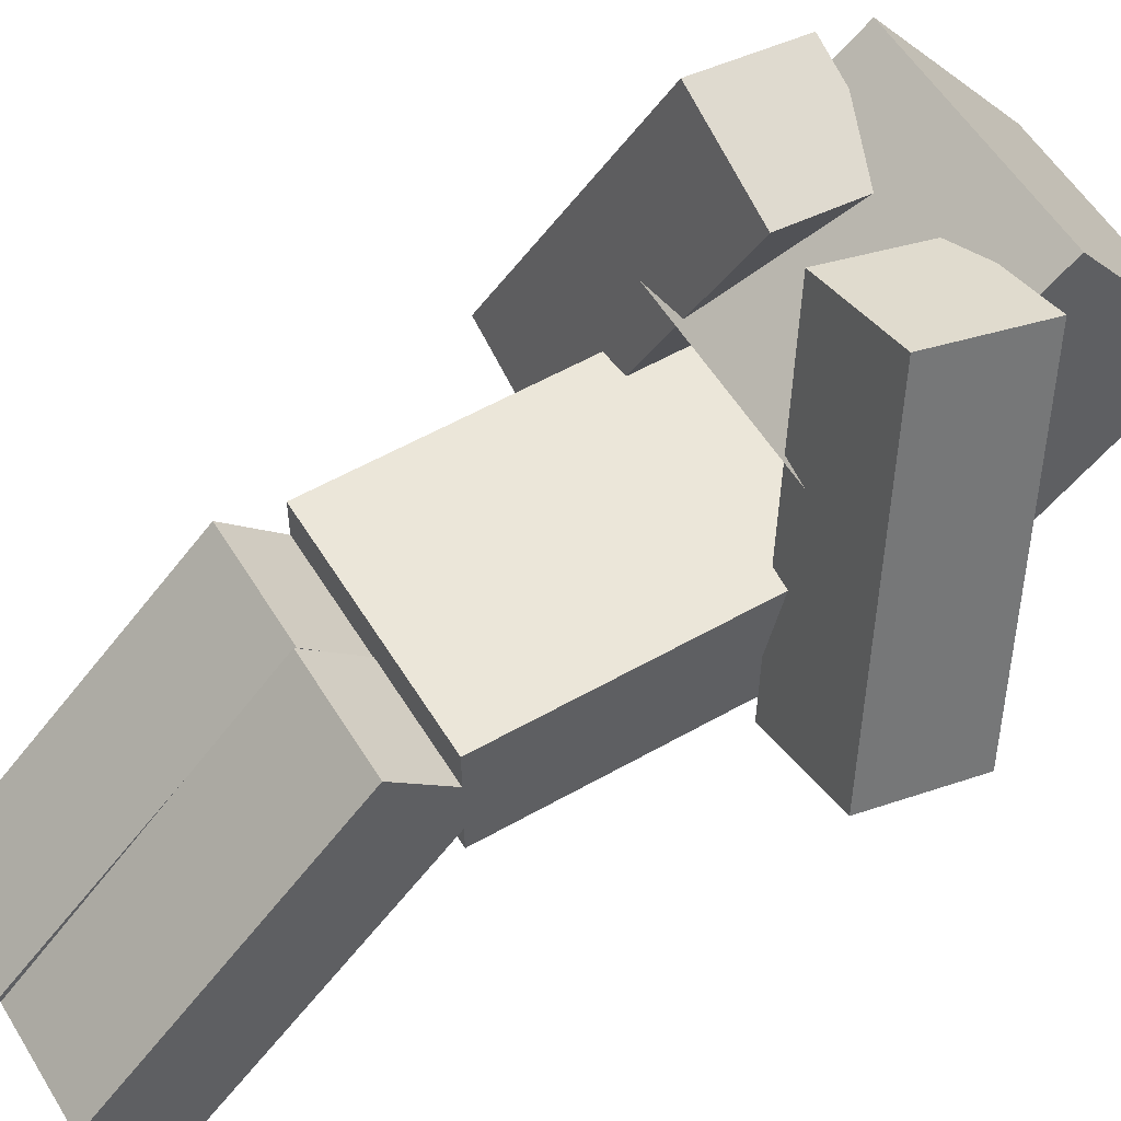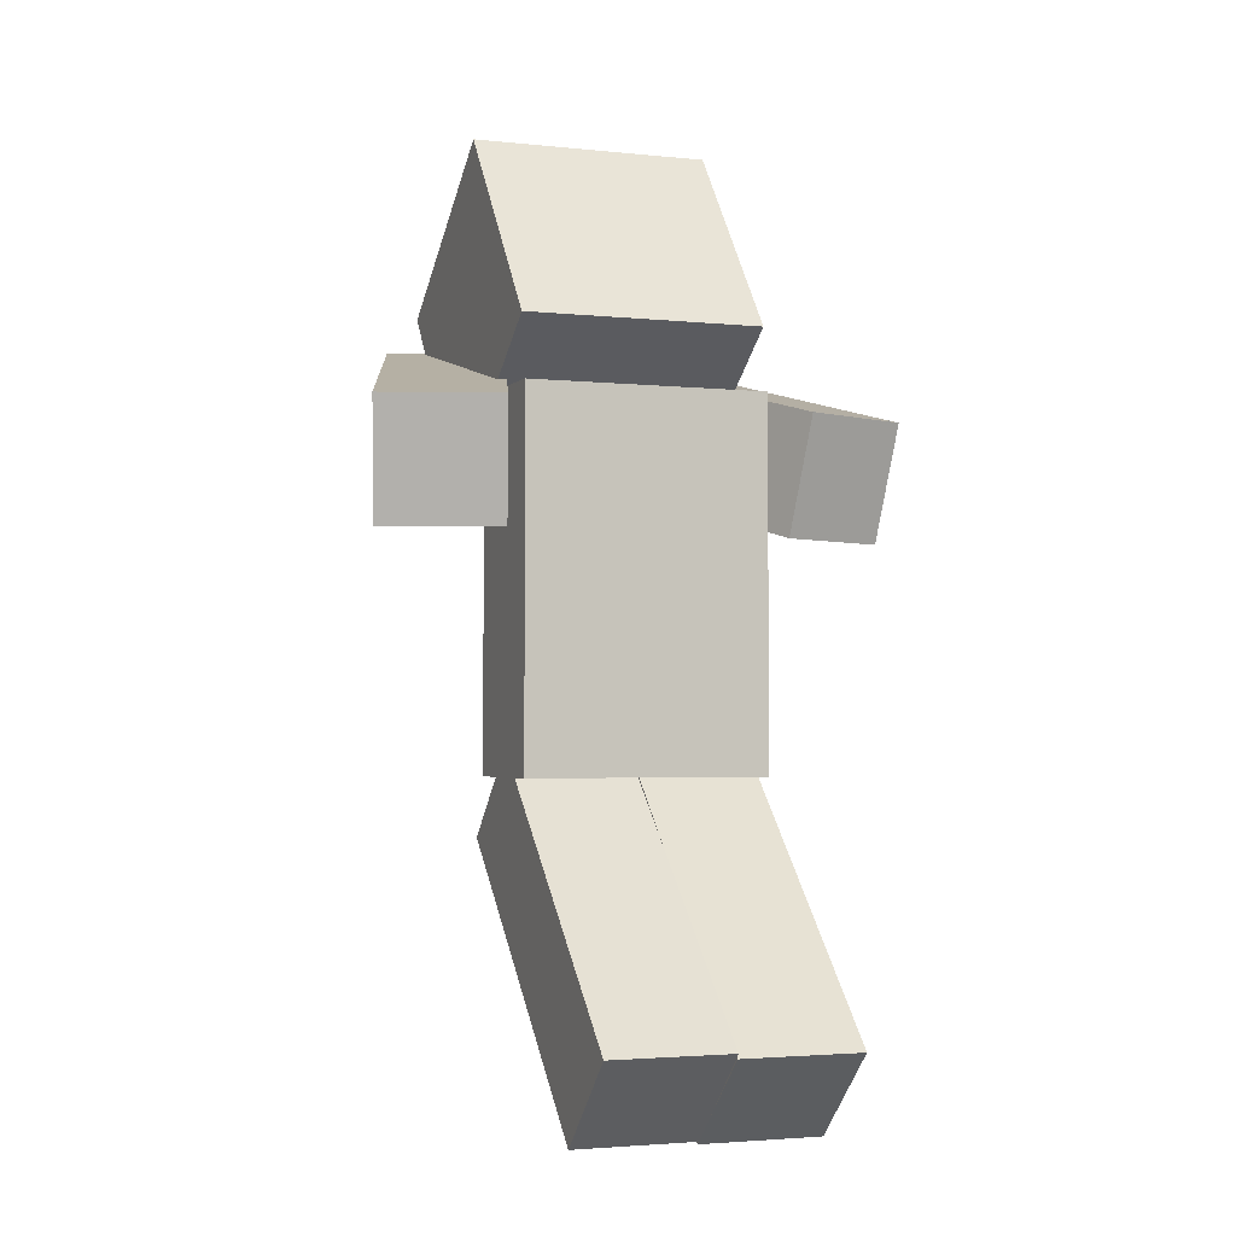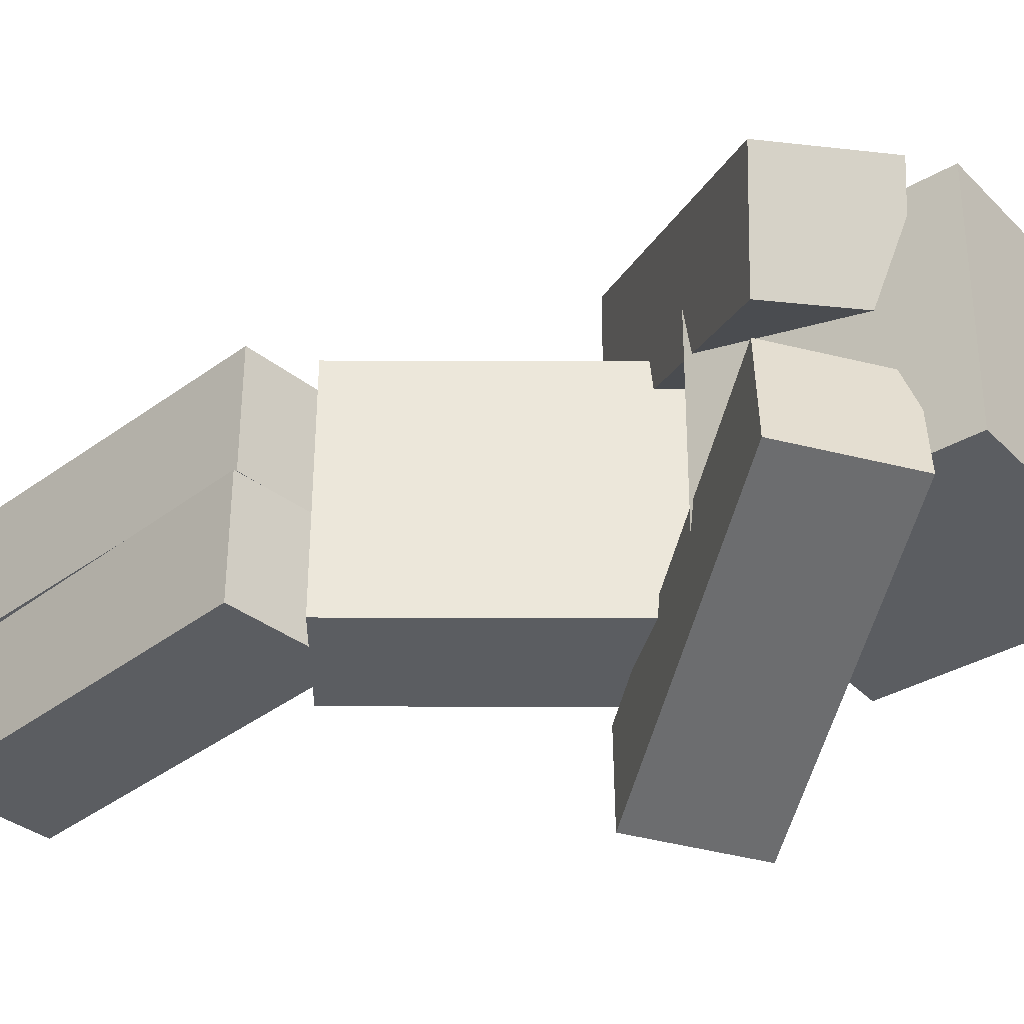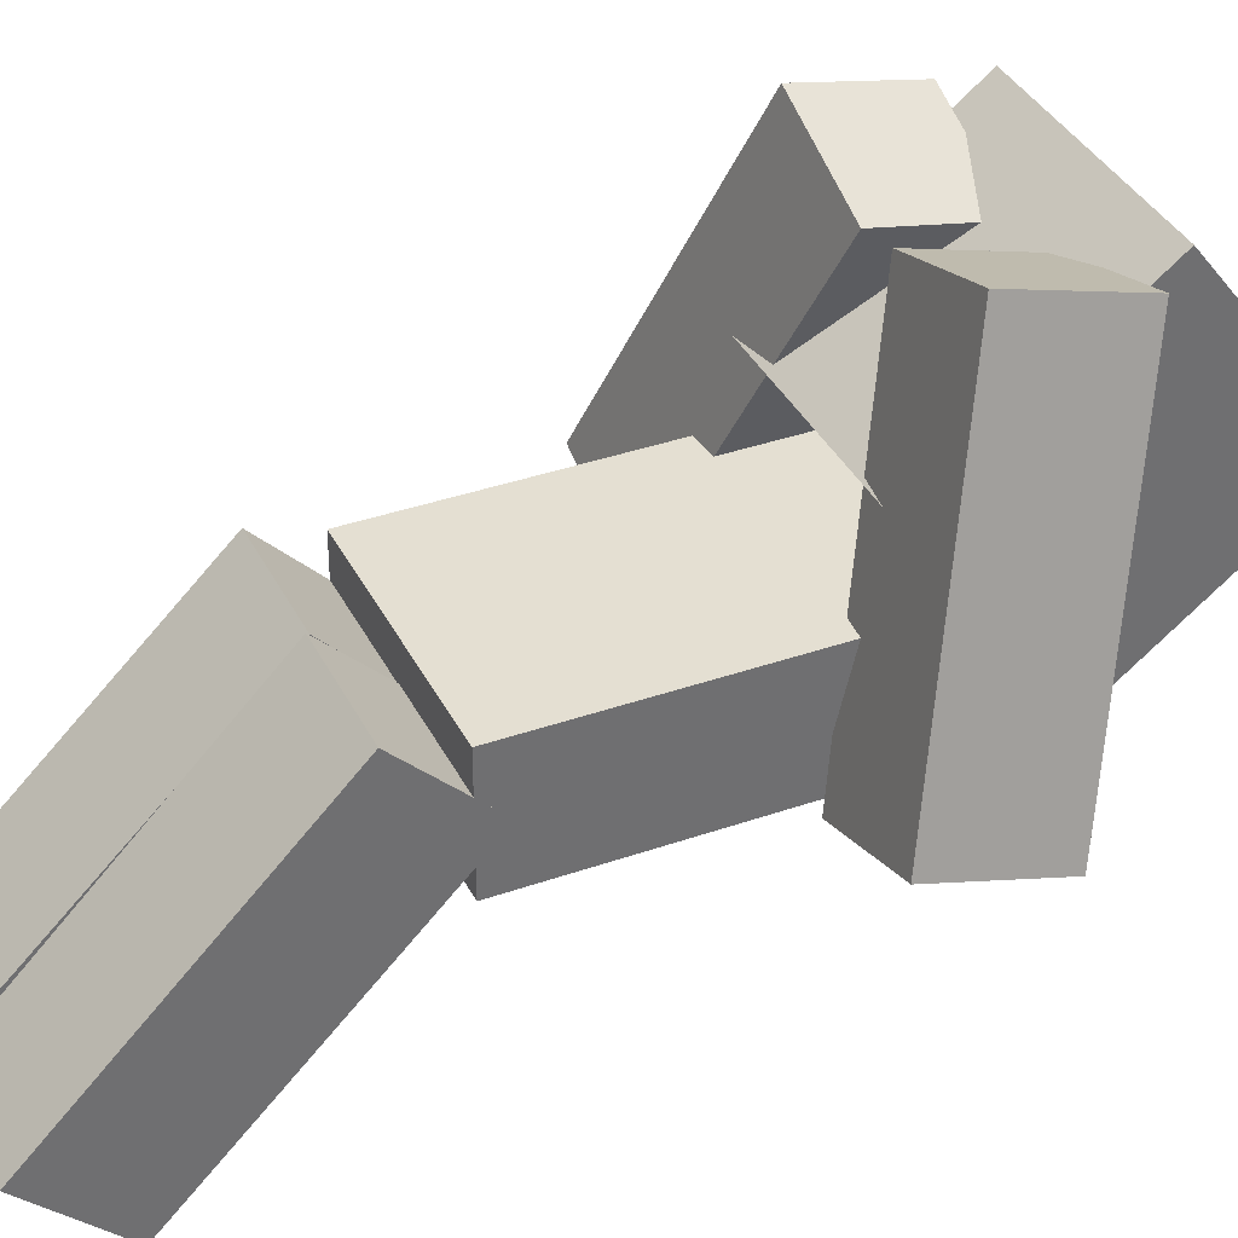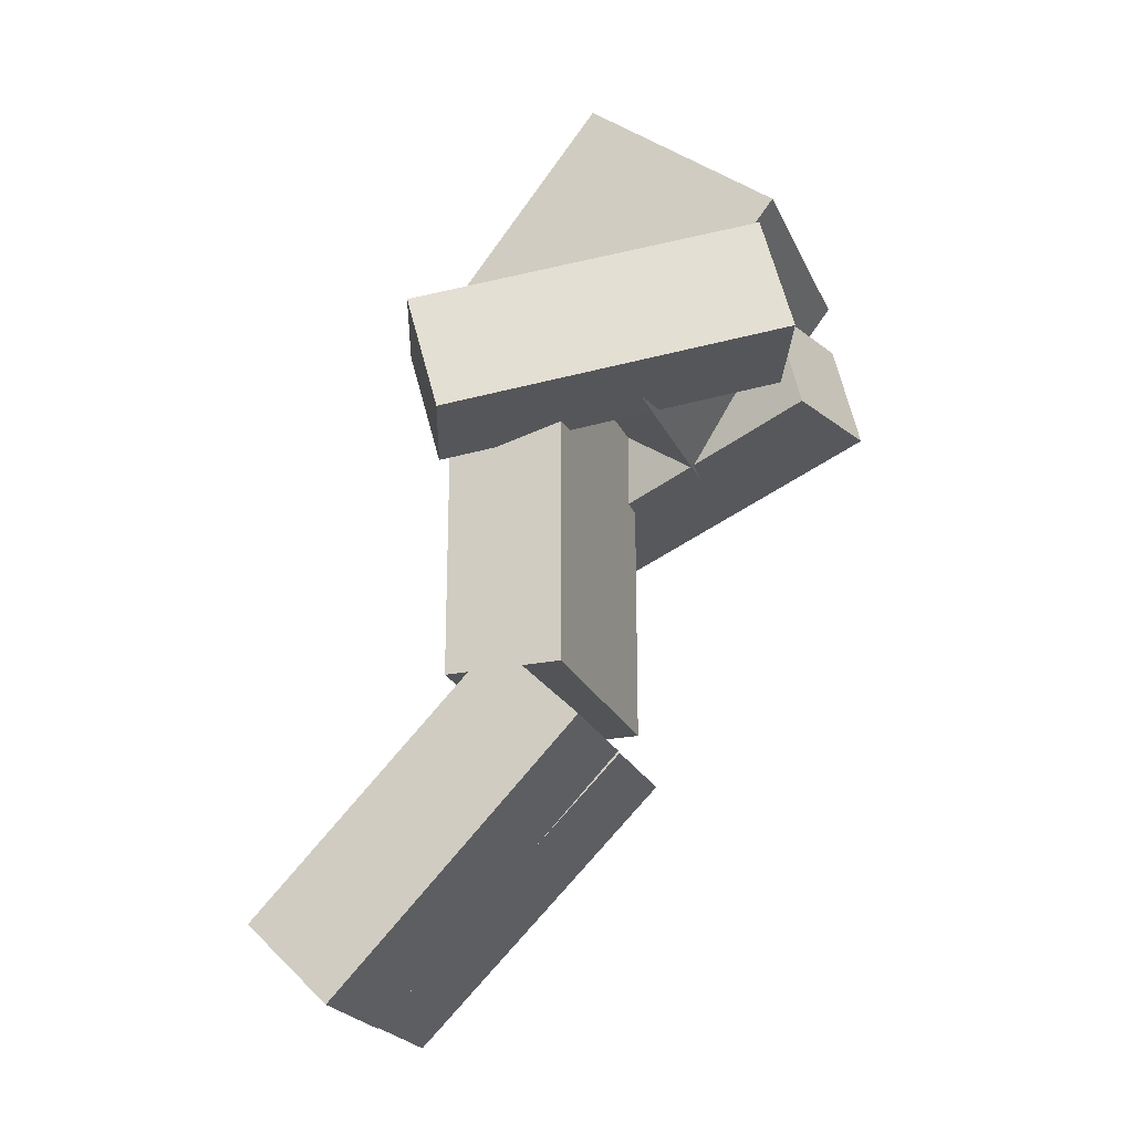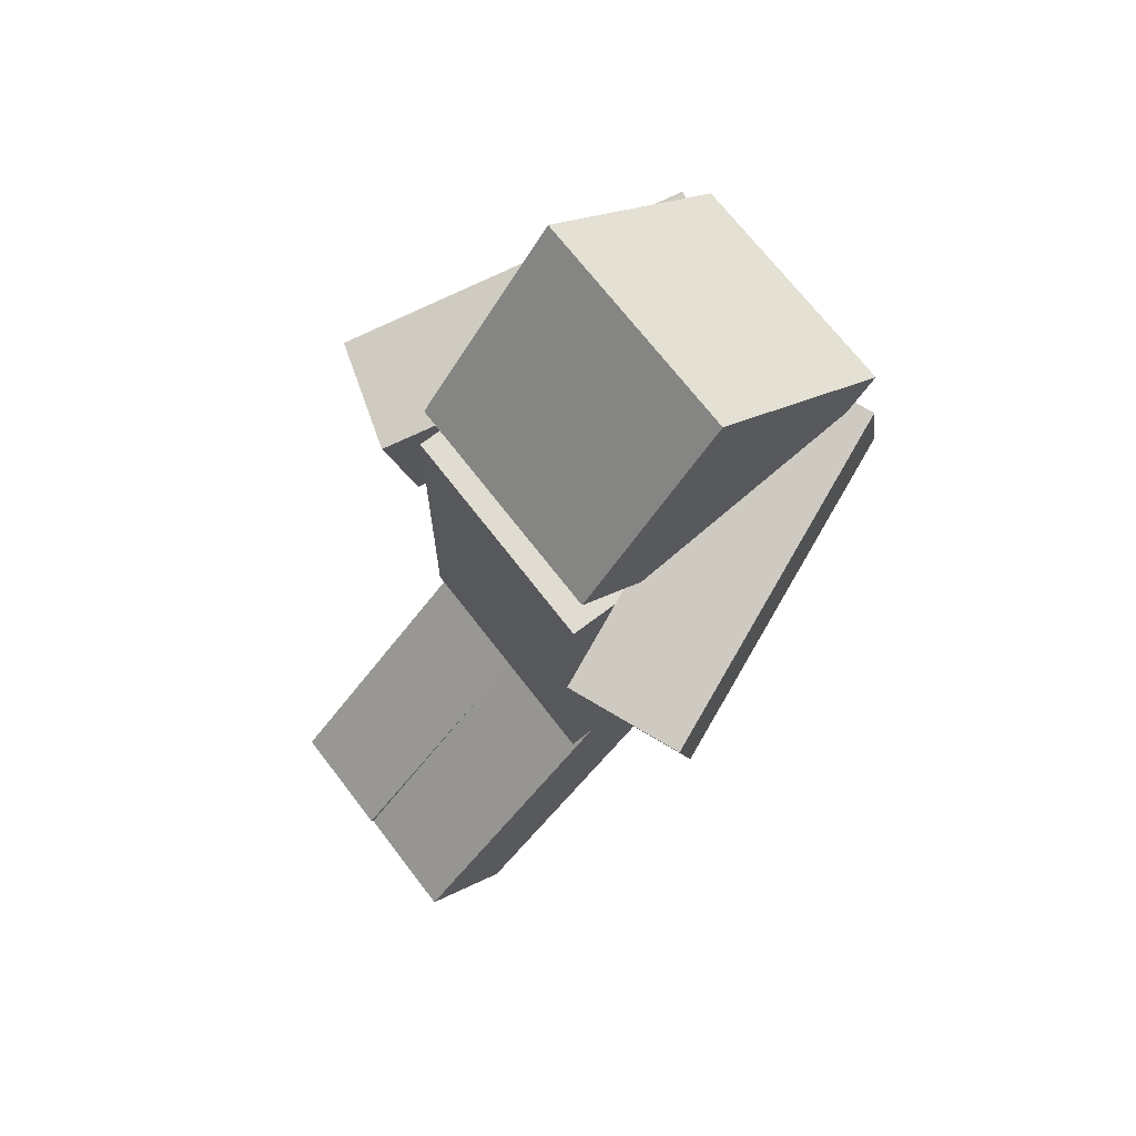
<metadata>
{"format":"obj","ext":"obj","renderer":"f3d","projection":"perspective","resolution":1024,"background":"white","views":[{"elev":55.4,"azim":59.0,"up":"+Z"},{"elev":-2.7,"azim":159.0,"up":"+Y"},{"elev":53.9,"azim":90.2,"up":"+Z"},{"elev":37.1,"azim":65.7,"up":"+Z"},{"elev":-22.9,"azim":-70.4,"up":"+Y"},{"elev":69.3,"azim":-127.4,"up":"+Y"}]}
</metadata>
<code>
o Left_Arm_Cube
v 2.089 3.868 1.069
v 1.202 4.605 3.839
v 2.164 4.838 0.8354
v 1.277 5.574 3.605
v 1.136 3.868 0.7643
v 0.2497 4.605 3.534
v 1.211 4.838 0.5305
v 0.3245 5.574 3.3
f 5 3 1
f 3 8 4
f 8 5 6
f 2 8 6
f 1 4 2
f 6 1 2
f 5 7 3
f 3 7 8
f 8 7 5
f 2 4 8
f 1 3 4
f 6 5 1
o Head_Cube.001
v 1 7.096 2.06
v 1 5.509 0.8435
v 1 5.879 3.648
v 1 4.292 2.431
v -1 7.096 2.06
v -1 5.509 0.8435
v -1 5.879 3.648
v -1 4.292 2.431
f 13 11 9
f 11 16 12
f 16 13 14
f 10 16 14
f 9 12 10
f 13 10 14
f 13 15 11
f 11 15 16
f 16 15 13
f 10 12 16
f 9 11 12
f 13 9 10
o Body_Cube.002
v 1 4.987 0.7659
v 1 1.987 0.7659
v 1 4.987 1.766
v 1 1.987 1.766
v -1 4.987 0.7659
v -1 1.987 0.7659
v -1 4.987 1.766
v -1 1.987 1.766
f 21 19 17
f 19 24 20
f 23 22 24
f 22 20 24
f 17 20 18
f 21 18 22
f 21 23 19
f 19 23 24
f 23 21 22
f 22 18 20
f 17 19 20
f 21 17 18
o Right_Arm_Cube.003
v -1.17 3.842 0.743
v -0.1147 4.622 3.441
v -1.264 4.808 0.501
v -0.2094 5.587 3.199
v -2.101 3.842 1.107
v -1.046 4.622 3.805
v -2.196 4.808 0.8652
v -1.141 5.587 3.563
f 25 31 27
f 28 31 32
f 32 29 30
f 26 32 30
f 25 28 26
f 29 26 30
f 25 29 31
f 28 27 31
f 32 31 29
f 26 28 32
f 25 27 28
f 29 25 26
o Left_Leg_Cube.004
v 1 2.215 1.221
v 1 0.1053 -0.912
v 1 1.504 1.924
v 1 -0.6058 -0.2089
v 0 2.215 1.221
v 0 0.1053 -0.912
v 0 1.504 1.924
v 0 -0.6058 -0.2089
f 33 39 35
f 35 40 36
f 40 37 38
f 34 40 38
f 33 36 34
f 37 34 38
f 33 37 39
f 35 39 40
f 40 39 37
f 34 36 40
f 33 35 36
f 37 33 34
o Right_Leg_Cube.005
v 0 2.219 1.194
v -0 0.06538 -0.8944
v -0 1.523 1.912
v -0 -0.6308 -0.1765
v -1 2.219 1.194
v -1 0.06538 -0.8944
v -1 1.523 1.912
v -1 -0.6308 -0.1765
f 45 43 41
f 44 47 48
f 48 45 46
f 42 48 46
f 41 44 42
f 45 42 46
f 45 47 43
f 44 43 47
f 48 47 45
f 42 44 48
f 41 43 44
f 45 41 42

</code>
